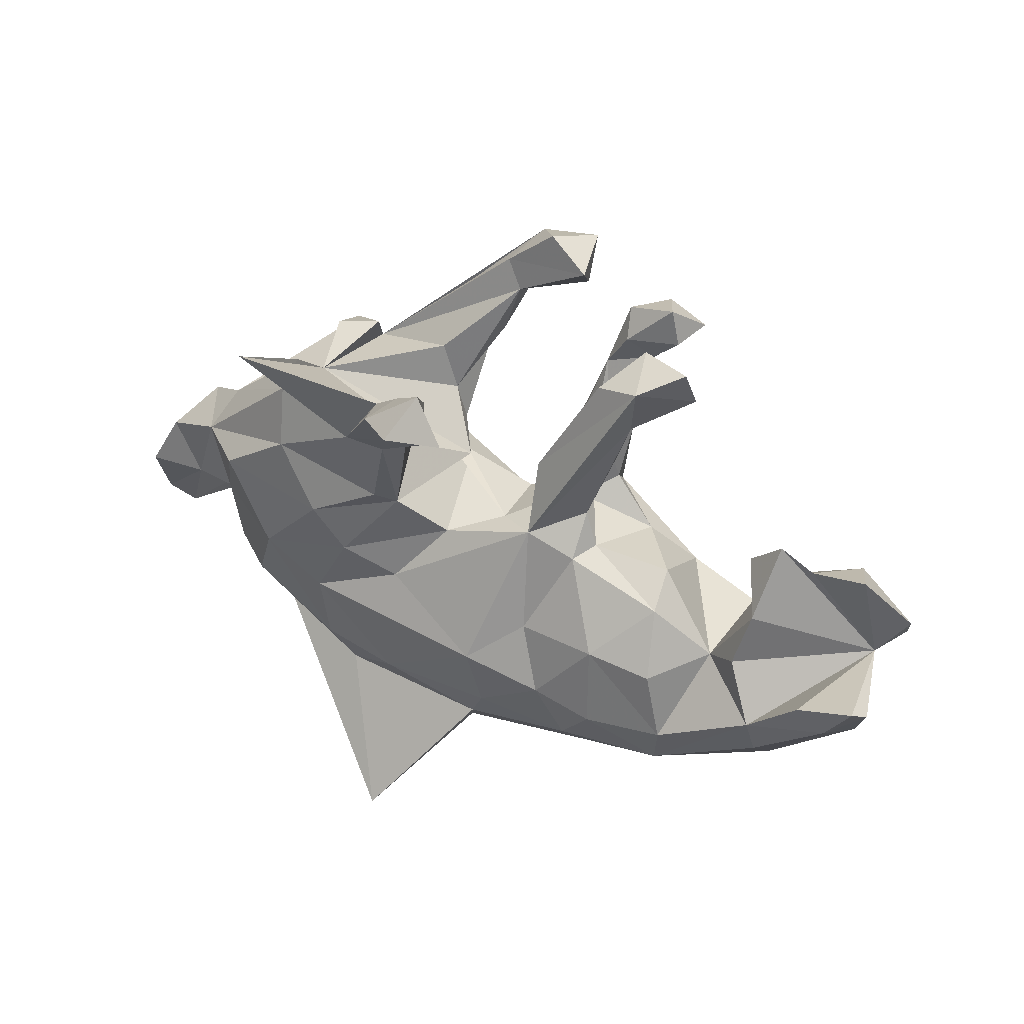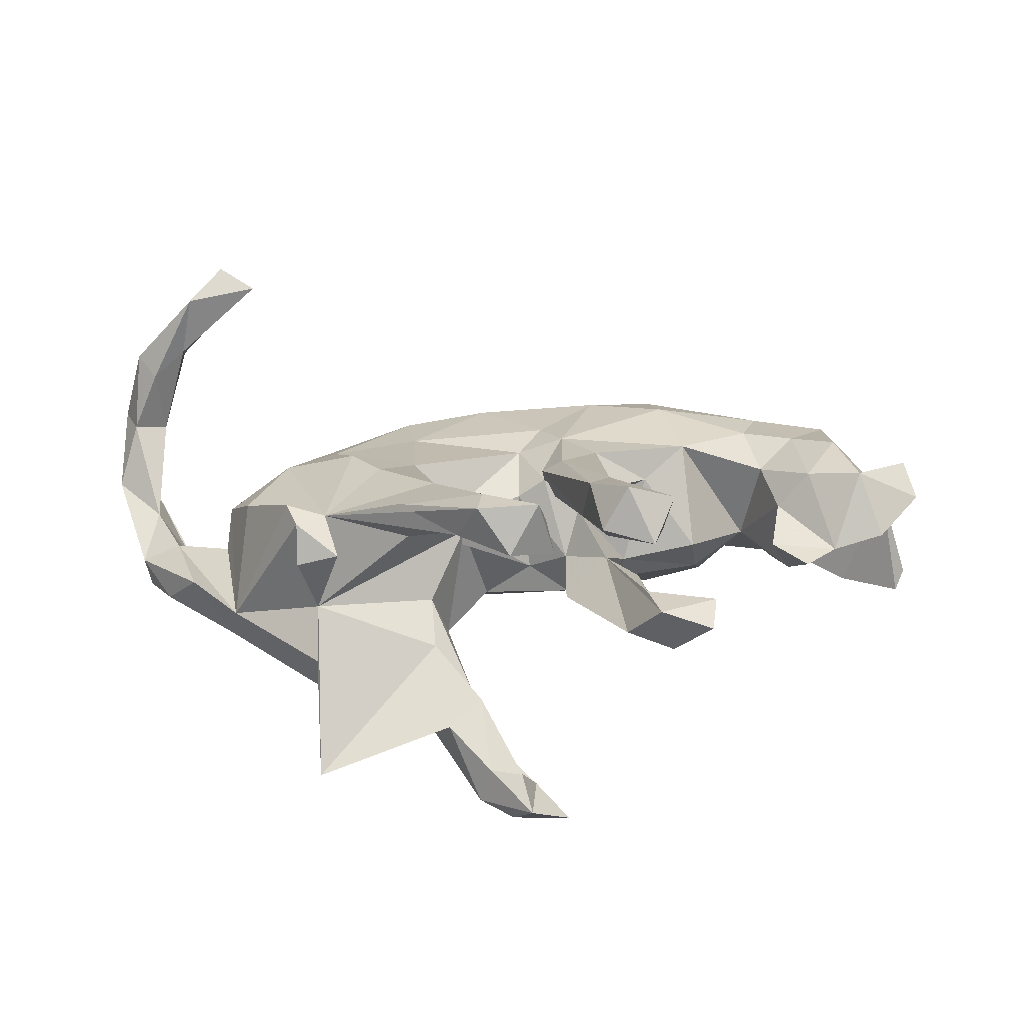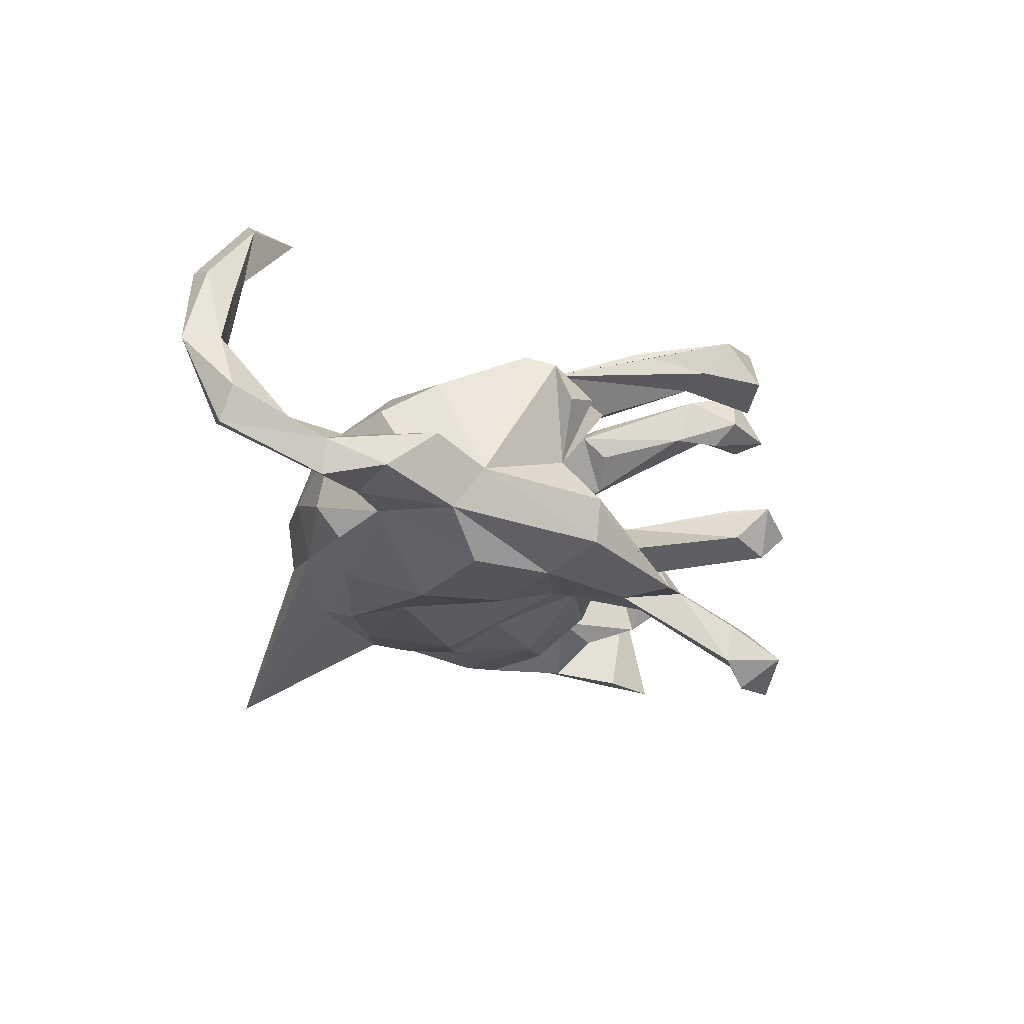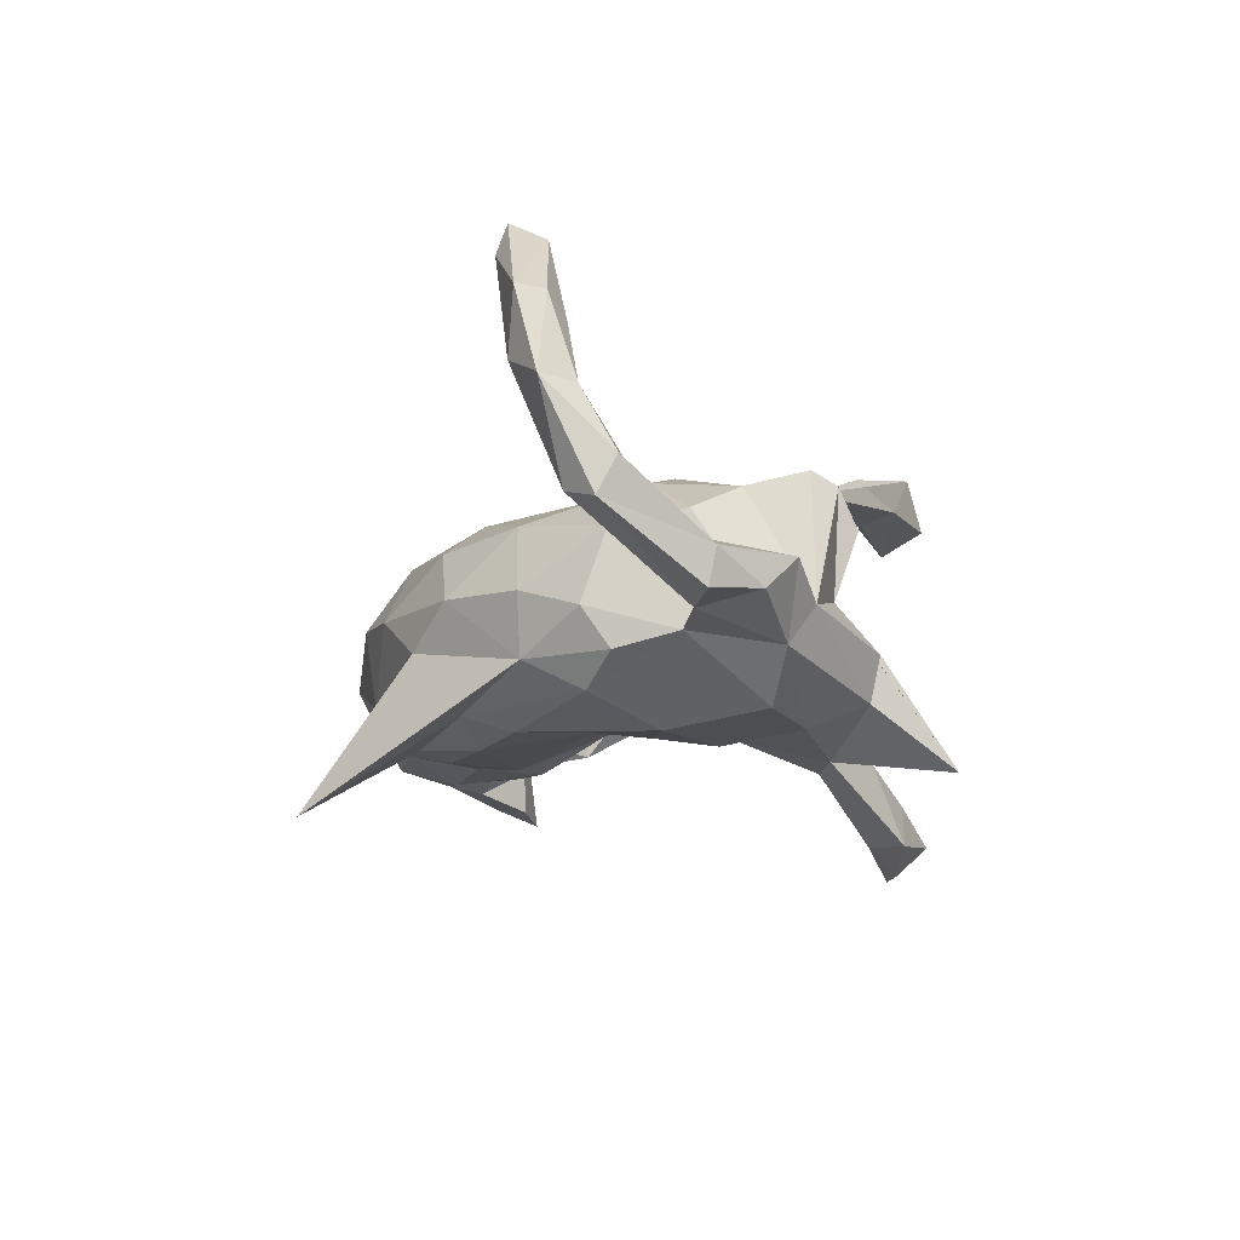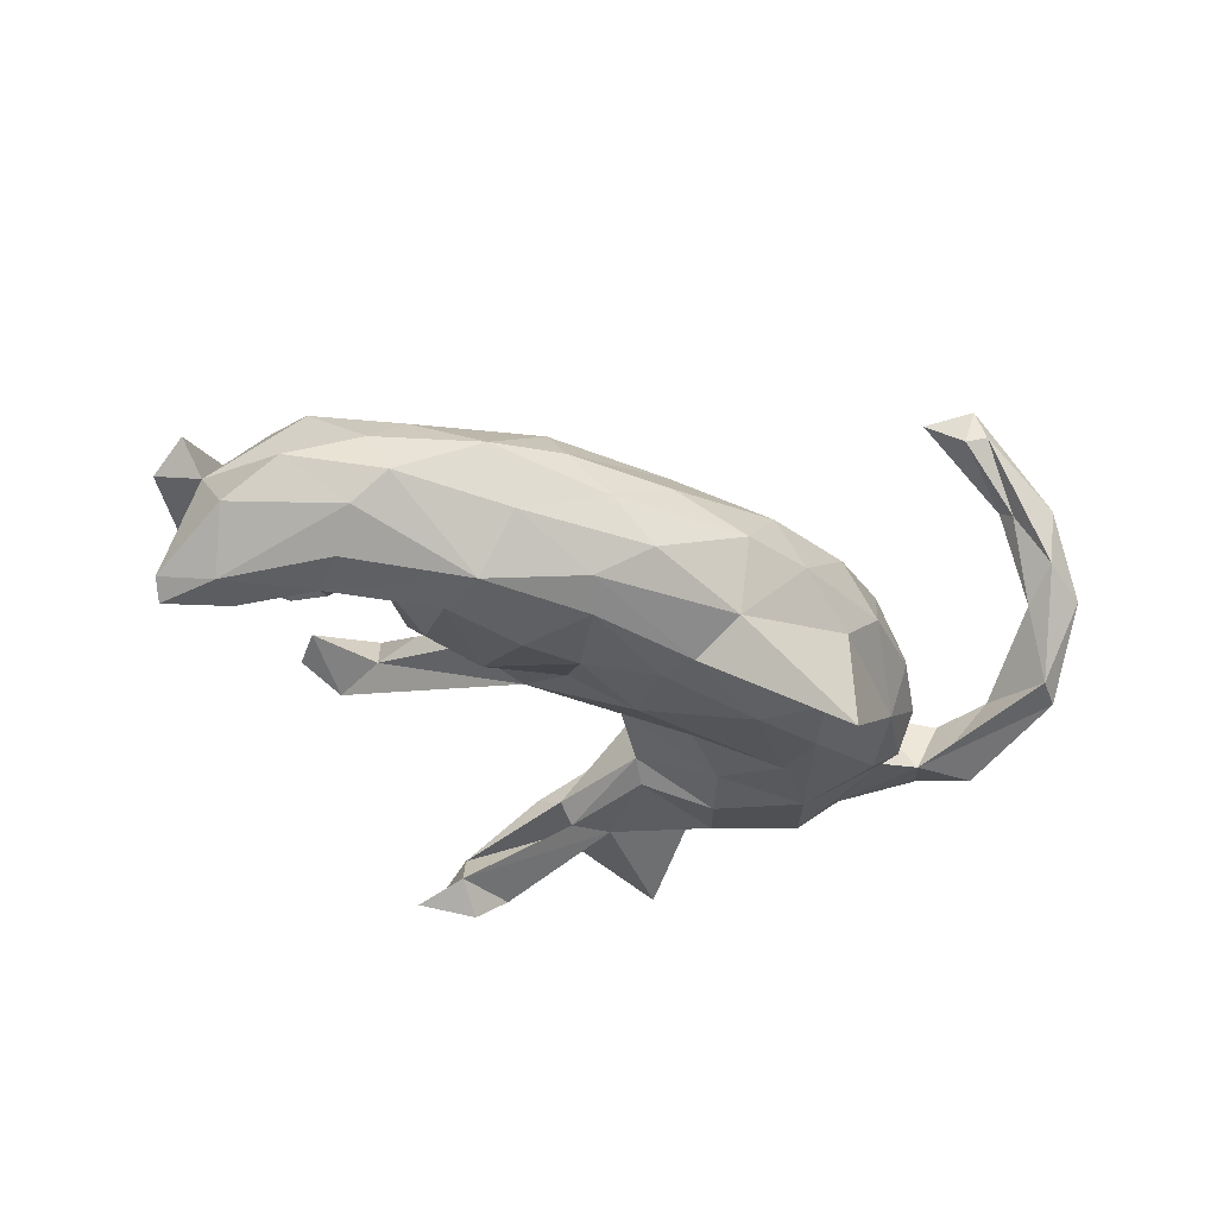
<metadata>
{"format":"obj","ext":"obj","renderer":"f3d","projection":"perspective","resolution":1024,"background":"white","views":[{"elev":40.7,"azim":-150.2,"up":"+Y"},{"elev":27.1,"azim":178.3,"up":"+Z"},{"elev":-19.8,"azim":112.4,"up":"+Z"},{"elev":-16.7,"azim":77.7,"up":"+Z"},{"elev":-25.5,"azim":-31.7,"up":"+Z"}]}
</metadata>
<code>
v -0.1762 -0.4237 -0.07647
v -0.2463 -0.4072 0.002157
v -0.3069 -0.3712 0.07549
v -0.008728 -0.4128 -0.1488
v -0.2622 -0.3759 -0.1291
v -0.4007 -0.3734 -0.04794
v -0.447 -0.3638 0.05951
v -0.1207 -0.3906 0.05614
v -0.5955 -0.3235 -0.0118
v -0.6131 -0.2778 0.06175
v 0.1215 -0.4185 -0.03457
v -0.003278 -0.4341 -0.01685
v -0.4308 -0.3139 -0.1525
v -0.2333 -0.3291 -0.1711
v -0.6356 -0.2751 -0.06123
v -0.04386 -0.333 -0.2061
v -0.3099 -0.3094 0.1362
v 0.0938 -0.3709 0.06811
v 0.3196 -0.3481 -0.05101
v 0.1108 -0.5475 -0.362
v -0.7311 -0.2149 0.02563
v 0.2541 -0.3422 0.04521
v 0.2267 -0.3844 -0.1143
v -0.0735 -0.3094 0.126
v -0.4443 -0.2288 -0.1719
v -0.5386 -0.2625 0.114
v -0.7813 -0.0261 0.0545
v 0.05621 -0.2576 0.1435
v -0.6261 -0.2136 -0.1228
v -0.3214 -0.1979 0.1731
v -0.07212 -0.275 -0.2177
v -0.5968 -0.1132 0.1396
v -0.7947 -0.1453 -0.04267
v 0.219 -0.2681 0.11
v -0.6708 -0.1747 0.1314
v 0.4209 -0.2447 -0.1689
v 0.6188 -0.3242 0.4037
v 0.6084 -0.3039 0.4637
v -0.304 -0.2297 -0.2024
v 0.5825 -0.3048 0.3942
v 0.4513 -0.2561 -0.06844
v -0.6152 -0.1348 -0.1462
v 0.7502 -0.325 0.1796
v -0.1865 -0.2112 -0.1991
v 0.3986 -0.2467 0.05157
v -0.5011 -0.1587 0.132
v 0.5366 -0.2427 0.4423
v 0.7674 -0.3211 0.2925
v -0.6709 -0.03838 0.1655
v -0.4101 -0.1005 -0.161
v -0.2919 -0.07686 -0.1784
v -0.3585 -0.05489 0.1525
v -0.04595 -0.1597 -0.23
v 0.6963 -0.2907 0.2776
v 0.1318 -0.2566 -0.2432
v 0.6947 -0.2559 0.2958
v -0.1762 -0.235 0.1688
v 0.2711 -0.2254 -0.2449
v 0.7925 -0.2762 0.277
v -0.7664 -0.08027 -0.1429
v 0.6717 -0.2526 0.4118
v 0.2337 -0.3065 -0.2143
v -0.1378 -0.08903 -0.1625
v -0.4942 -0.07596 -0.06208
v 0.7796 -0.2483 -0.02358
v -0.555 -0.03498 -0.09932
v 0.8326 -0.2975 0.132
v -0.8179 -0.0175 0.1258
v -0.5259 -0.05732 0.09516
v -0.8208 0.01071 -0.1612
v 0.548 -0.1353 0.01262
v 0.2896 -0.1047 -0.2443
v -0.7073 0.07635 0.1493
v 0.7449 -0.2591 0.1188
v 0.7563 -0.2396 0.2446
v -0.2739 0.02115 0.1137
v -0.7143 -0.03259 -0.1565
v -0.8357 0.04947 0.07864
v 0.5282 -0.1743 -0.1088
v 0.7528 -0.1159 -0.02207
v -0.3751 0.0569 -0.0215
v 0.5273 -0.1258 -0.1751
v -0.8391 -0.01252 -0.128
v -0.06258 -0.1068 0.1695
v -0.1029 -0.02052 0.1899
v -0.3867 0.01187 -0.09423
v -0.01666 -0.04461 0.147
v 0.8277 -0.2125 -0.04337
v 0.8048 -0.2325 0.1311
v 0.2042 -0.1471 0.1291
v 0.4659 -0.05429 0.1141
v -0.1129 0.09982 -0.1022
v 0.3702 -0.1207 0.1129
v 0.4527 -0.1487 -0.2209
v -0.5765 0.06536 -0.07271
v -0.6095 0.0376 0.1303
v 0.1371 -0.04877 -0.1959
v -0.5507 0.03942 0.05791
v -0.01242 0.04121 0.08893
v 0.0541 0.05316 -0.129
v -0.06521 0.04577 0.1284
v -0.1867 0.1034 0.1359
v -0.6545 0.148 0.01253
v -0.1686 0.05172 0.1905
v -0.5297 0.1273 0.01446
v -0.7496 0.1413 0.03962
v 0.6514 -0.02862 -0.1417
v 0.1993 0.05455 0.1692
v -0.2064 0.06479 -0.09276
v 0.8394 -0.1823 0.01812
v -0.2308 0.07397 -0.04367
v -0.03513 0.07455 -0.0561
v 0.7676 -0.03714 -0.1471
v -0.1065 0.1147 -0.01315
v -0.1338 0.07652 0.07494
v -0.5928 0.1905 0.001416
v 0.5698 -0.02624 -0.151
v 0.2303 0.01051 -0.2335
v 0.1363 0.1302 -0.1777
v 0.6905 -0.08462 -0.1074
v 0.1765 0.1275 0.05151
v 0.1021 0.107 0.04468
v 0.703 -0.02755 -0.0514
v -0.1342 0.1483 0.1046
v 0.3266 0.0232 0.1771
v 0.1627 0.1212 0.1306
v 0.5938 0.02726 -0.03229
v -0.1829 0.1987 0.02762
v -0.09406 0.1673 0.2291
v 0.5852 -0.01701 0.03724
v -0.1769 0.3006 0.2575
v 0.3947 -0.01727 -0.2617
v -0.1674 0.1703 0.1266
v -0.08087 0.1813 0.1574
v 0.5865 0.131 -0.1697
v 0.2832 0.1028 -0.2543
v 0.7169 0.06154 -0.1255
v 0.7779 -0.02671 -0.08499
v -0.2038 0.138 -0.03336
v 0.2685 0.1165 0.1916
v 0.1659 0.1593 -0.2125
v -0.1029 0.2271 -0.04516
v -0.05579 0.1451 0.1962
v 0.3728 0.2385 0.151
v 0.1589 0.2671 0.2326
v 0.6537 0.1308 -0.05313
v -0.2418 0.2657 0.0232
v 0.116 0.3183 -0.2501
v 0.5403 0.07748 0.09388
v 0.168 0.1872 -0.06992
v 0.3606 0.224 -0.2377
v 0.1791 0.1958 0.1229
v 0.4904 0.1323 -0.2417
v -0.2126 0.3555 0.2132
v 0.4485 0.2153 0.1634
v -0.1245 0.329 0.1897
v 0.5664 0.1833 -0.0969
v 0.1964 0.3142 -0.2486
v 0.3924 0.2659 -0.03674
v -0.2751 0.3507 -0.003928
v -0.1685 0.3991 0.1831
v 0.2107 0.2831 0.1264
v 0.4268 0.2672 0.1472
v 0.4263 0.2986 0.07447
v 0.3765 0.3263 -0.1958
v 0.1615 0.2753 -0.126
v -0.2467 0.4 0.0623
v -0.2694 0.4131 0.1983
v 0.0714 0.3666 -0.1963
v 0.347 0.3108 0.09955
v -0.2093 0.4274 -0.01223
v 0.3932 0.3399 -0.1191
v 0.3876 0.4662 -0.3027
v -0.2957 0.4556 -0.03386
v -0.136 0.3606 0.2748
v 0.1187 0.309 0.2145
v 0.2253 0.3636 0.2376
v 0.1347 0.407 -0.2341
v -0.3778 0.4165 0.05274
v 0.08855 0.3124 -0.2119
v -0.202 0.4328 0.3021
v -0.2894 0.4201 0.2738
v -0.1556 0.4478 0.2203
v -0.3654 0.4855 0.0277
v -0.25 0.4785 0.2056
v 0.08147 0.4155 0.2074
v 0.1726 0.3647 -0.2292
v -0.03499 0.4518 -0.3404
v -0.2665 0.4813 0.06299
v 0.06801 0.4476 0.2988
v 0.01087 0.4844 -0.3979
v -0.09739 0.5033 -0.3875
v 0.05577 0.4835 -0.2855
v 0.1161 0.4655 0.2238
v -0.04856 0.4541 0.248
v 0.07762 0.5056 0.2982
v -0.06277 0.5008 0.2009
v -0.005322 0.4981 -0.2878
v -0.0329 0.5191 0.3121
v 0.07568 0.4794 -0.3585
v -0.02366 0.553 -0.3393
v 0.01957 0.5497 0.2236
f 202 197 199
f 195 199 197
f 196 202 199
f 194 197 202
f 61 75 56
f 74 56 75
f 47 61 56
f 59 75 61
f 196 190 144
f 145 144 190
f 177 196 144
f 199 190 196
f 194 196 177
f 144 194 177
f 202 196 194
f 190 195 186
f 197 186 195
f 176 190 186
f 199 195 190
f 185 182 181
f 131 181 182
f 183 185 181
f 168 182 185
f 40 54 37
f 43 37 54
f 38 40 37
f 56 54 40
f 47 56 40
f 74 54 56
f 59 61 48
f 38 48 61
f 67 59 48
f 128 111 115
f 76 115 111
f 114 128 115
f 139 111 128
f 38 47 40
f 38 61 47
f 38 37 48
f 43 48 37
f 132 58 72
f 55 72 58
f 118 132 72
f 94 58 132
f 62 58 94
f 117 94 132
f 117 82 94
f 36 94 82
f 97 72 53
f 55 53 72
f 92 97 53
f 118 72 97
f 31 53 55
f 55 58 62
f 36 62 94
f 20 62 36
f 63 53 44
f 31 44 53
f 51 63 44
f 14 44 31
f 16 31 55
f 62 16 55
f 14 31 16
f 20 16 62
f 4 16 20
f 198 201 188
f 192 188 201
f 187 198 188
f 193 201 198
f 169 193 198
f 200 201 193
f 193 178 200
f 158 200 178
f 169 178 193
f 180 198 187
f 169 198 180
f 148 180 187
f 200 158 188
f 148 188 158
f 191 200 188
f 173 158 178
f 188 148 187
f 119 180 148
f 141 148 158
f 191 188 192
f 191 192 201
f 200 191 201
f 6 13 5
f 14 5 13
f 14 16 5
f 4 5 16
f 1 5 4
f 166 178 169
f 166 173 178
f 165 158 173
f 166 169 180
f 165 151 158
f 141 158 151
f 135 151 165
f 119 148 141
f 153 151 135
f 157 135 165
f 117 153 135
f 136 151 153
f 150 180 119
f 136 119 141
f 136 141 151
f 118 119 136
f 100 119 118
f 132 118 136
f 153 132 136
f 117 132 153
f 63 92 53
f 100 97 92
f 100 118 97
f 159 173 166
f 150 159 166
f 172 173 159
f 172 165 173
f 157 165 172
f 76 104 102
f 131 102 104
f 152 126 145
f 108 145 126
f 176 152 145
f 122 126 152
f 133 156 124
f 134 124 156
f 115 133 124
f 154 156 133
f 73 68 27
f 78 27 68
f 49 73 27
f 78 68 73
f 85 84 87
f 90 87 84
f 101 85 87
f 57 84 85
f 104 52 85
f 30 85 52
f 129 104 85
f 76 52 104
f 73 49 96
f 32 96 49
f 103 73 96
f 140 108 125
f 93 125 108
f 99 101 87
f 143 85 101
f 144 125 91
f 93 91 125
f 149 144 91
f 140 125 144
f 145 108 140
f 121 108 122
f 126 122 108
f 124 143 101
f 129 85 143
f 131 104 129
f 175 129 143
f 175 131 129
f 154 102 131
f 182 154 131
f 133 102 154
f 115 102 133
f 163 144 155
f 149 155 144
f 145 140 144
f 190 176 145
f 186 152 176
f 156 143 134
f 124 134 143
f 175 143 156
f 157 163 155
f 170 144 163
f 162 152 186
f 161 156 154
f 168 161 154
f 183 156 161
f 159 157 172
f 150 166 180
f 122 150 119
f 146 135 157
f 107 117 135
f 127 117 107
f 137 107 135
f 113 107 137
f 146 137 135
f 88 107 113
f 138 113 137
f 122 119 100
f 123 107 120
f 65 120 107
f 112 100 92
f 79 82 117
f 63 51 109
f 86 109 51
f 92 63 109
f 70 27 77
f 42 77 27
f 98 96 69
f 32 69 96
f 64 98 69
f 103 96 98
f 81 64 52
f 69 52 64
f 76 81 52
f 86 64 81
f 89 80 74
f 65 74 80
f 75 89 74
f 110 80 89
f 106 27 78
f 95 98 64
f 91 45 71
f 41 71 45
f 130 91 71
f 93 45 91
f 43 74 65
f 120 65 80
f 65 67 43
f 48 43 67
f 88 67 65
f 21 27 33
f 83 33 27
f 10 27 21
f 15 21 33
f 45 34 22
f 18 22 34
f 19 45 22
f 93 34 45
f 11 19 22
f 41 45 19
f 9 10 21
f 35 27 10
f 15 9 21
f 7 10 9
f 22 18 11
f 12 11 18
f 23 19 11
f 10 7 26
f 17 26 7
f 35 10 26
f 6 7 9
f 3 7 2
f 6 2 7
f 8 3 2
f 17 7 3
f 12 8 2
f 24 3 8
f 18 8 12
f 24 8 18
f 4 11 12
f 189 174 184
f 179 184 174
f 174 189 171
f 128 171 189
f 142 174 171
f 160 179 174
f 189 184 179
f 167 179 160
f 92 160 174
f 66 95 64
f 105 98 95
f 67 110 89
f 138 80 110
f 88 110 67
f 138 110 88
f 107 88 65
f 1 2 6
f 87 108 121
f 130 149 91
f 157 149 130
f 106 73 103
f 116 105 95
f 103 98 105
f 117 130 71
f 114 99 112
f 121 112 99
f 92 114 112
f 101 99 114
f 81 76 111
f 102 115 76
f 116 103 105
f 78 73 106
f 27 106 103
f 112 121 122
f 87 121 99
f 100 112 122
f 115 101 114
f 124 101 115
f 142 128 114
f 27 103 116
f 127 157 130
f 150 122 159
f 152 159 122
f 139 128 147
f 167 147 128
f 155 149 157
f 162 159 152
f 144 159 162
f 159 163 157
f 164 163 159
f 170 163 164
f 186 144 162
f 170 159 144
f 164 159 170
f 189 167 128
f 160 147 167
f 179 167 189
f 142 171 128
f 90 108 87
f 90 93 108
f 28 90 84
f 34 93 90
f 46 69 32
f 35 32 49
f 175 181 131
f 183 181 175
f 156 183 175
f 168 154 182
f 89 75 59
f 74 43 54
f 186 197 194
f 161 185 183
f 168 185 161
f 144 186 194
f 34 90 28
f 57 28 84
f 18 34 28
f 59 67 89
f 30 17 57
f 24 57 17
f 85 30 57
f 26 17 30
f 46 30 52
f 24 28 57
f 26 30 46
f 35 49 27
f 26 32 35
f 69 46 52
f 26 46 32
f 18 28 24
f 3 24 17
f 86 81 111
f 109 86 111
f 79 117 71
f 127 130 117
f 41 79 71
f 123 80 138
f 120 80 123
f 113 138 88
f 27 95 66
f 42 66 64
f 36 79 41
f 36 41 19
f 60 15 33
f 13 9 15
f 13 6 9
f 12 2 1
f 5 1 6
f 4 12 1
f 42 27 66
f 116 95 27
f 50 86 51
f 36 82 79
f 139 92 109
f 139 109 111
f 146 138 137
f 127 107 123
f 142 114 92
f 174 142 92
f 160 92 139
f 146 123 138
f 157 123 146
f 50 64 86
f 25 64 50
f 60 33 83
f 29 15 60
f 23 36 19
f 20 36 23
f 13 15 29
f 42 29 60
f 42 13 29
f 4 23 11
f 20 23 4
f 70 83 27
f 70 60 83
f 139 147 160
f 157 127 123
f 60 70 77
f 42 60 77
f 39 14 13
f 39 44 14
f 51 44 39
f 25 39 13
f 51 39 25
f 42 25 13
f 64 25 42
f 50 51 25

</code>
